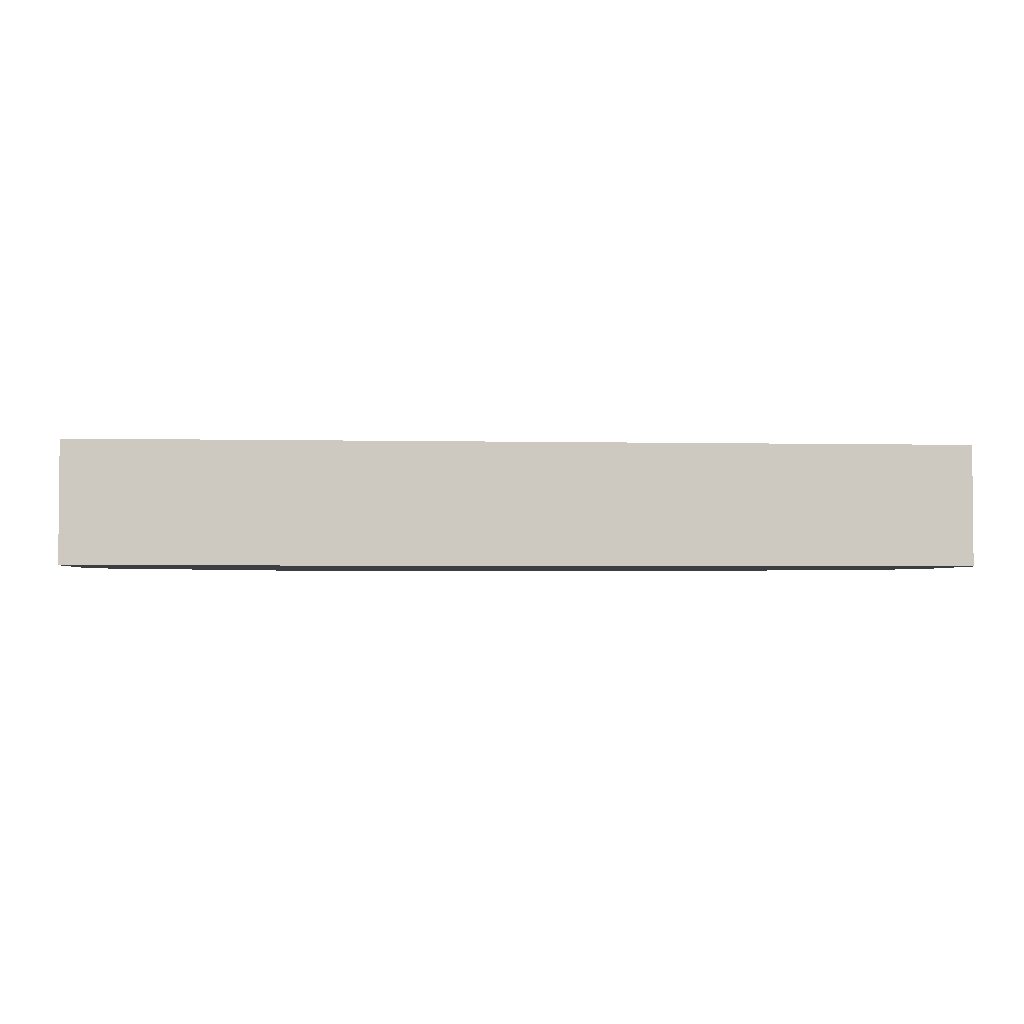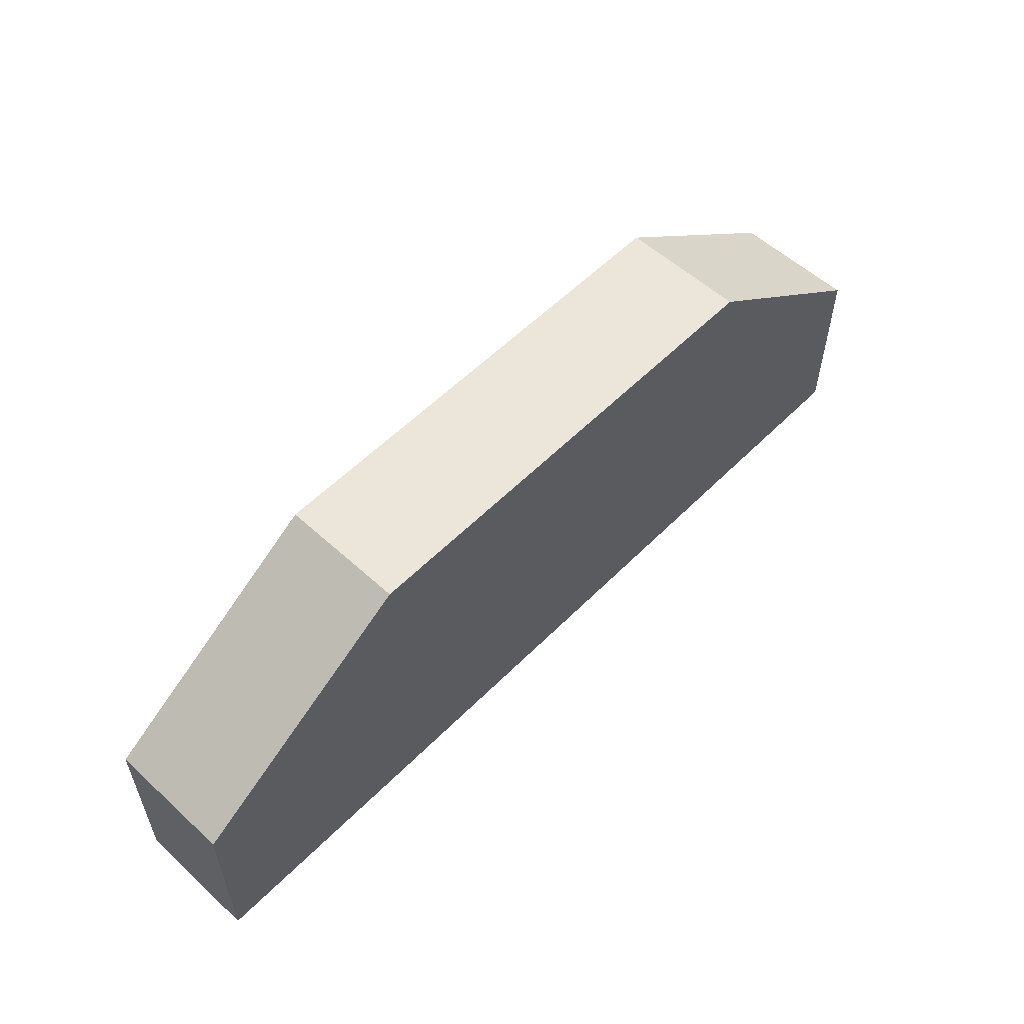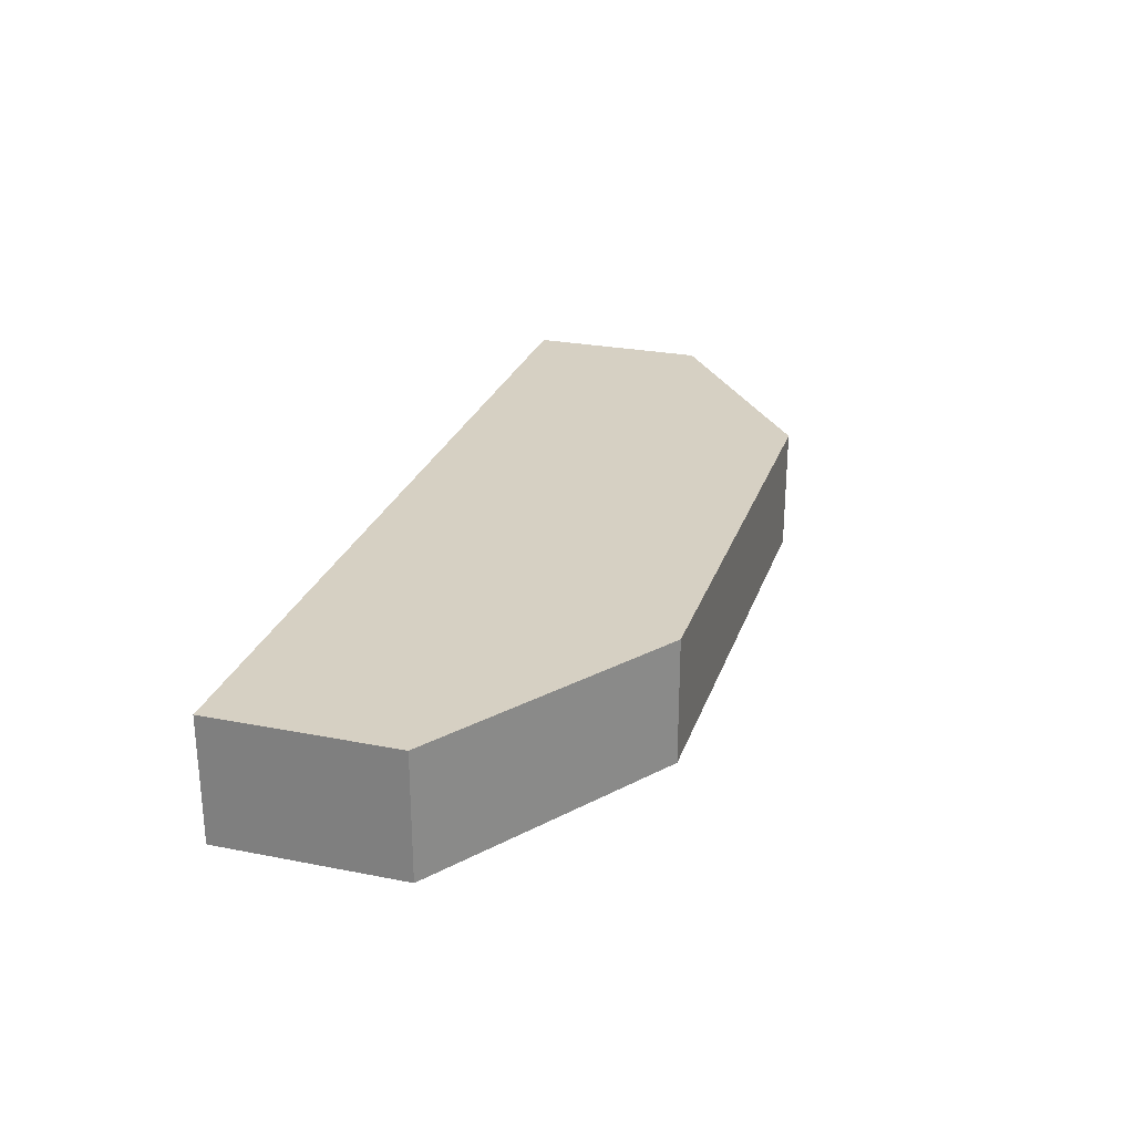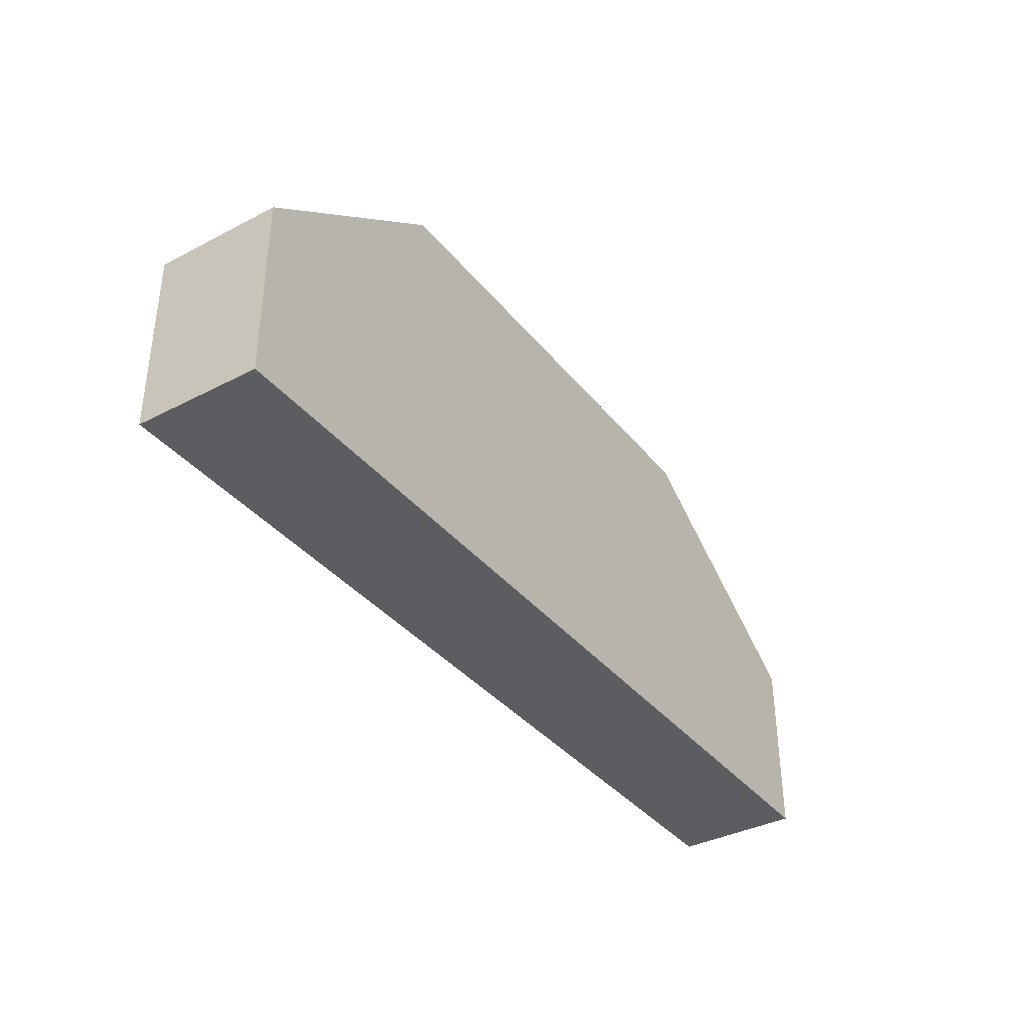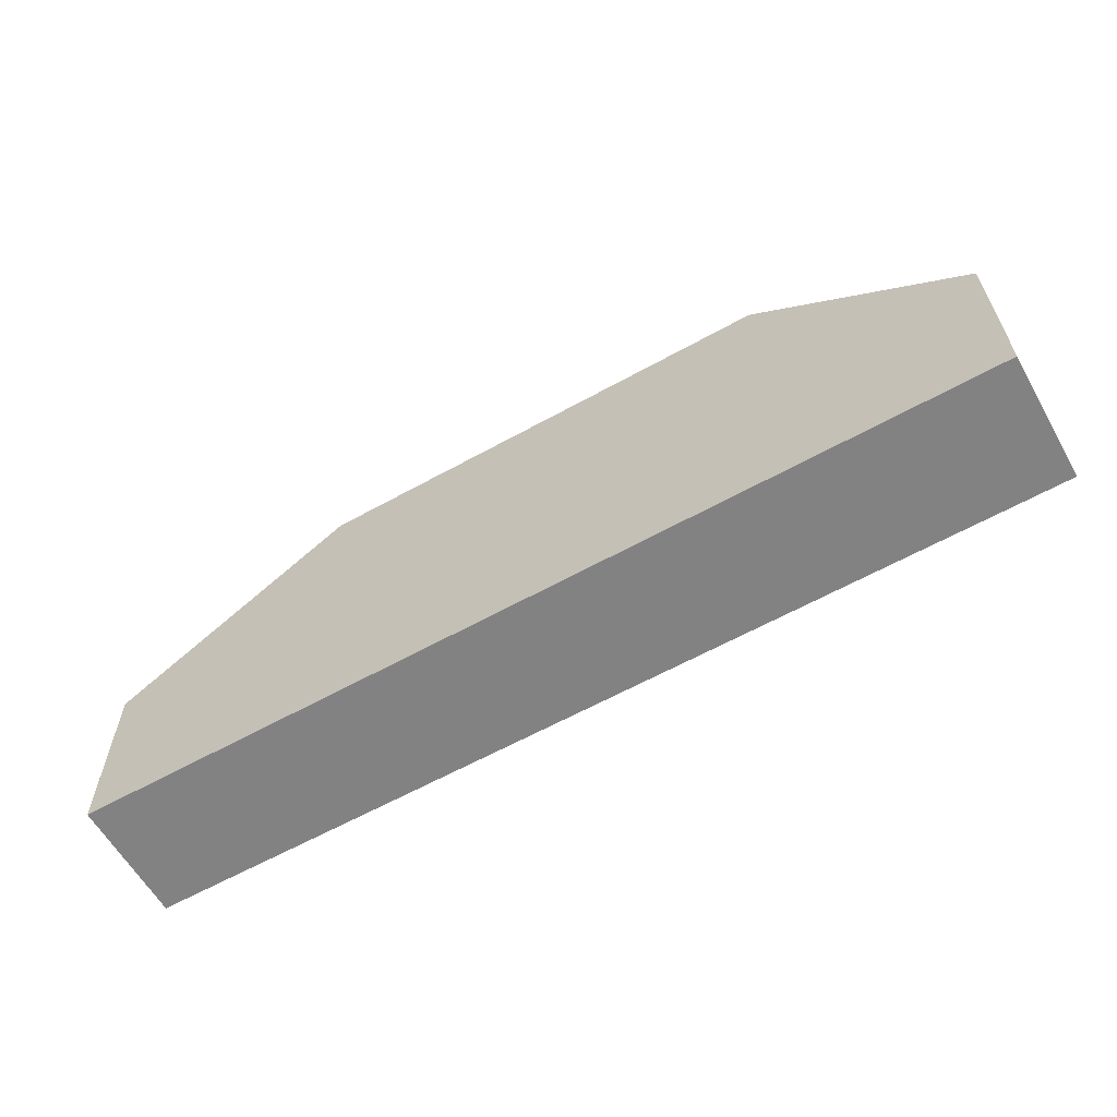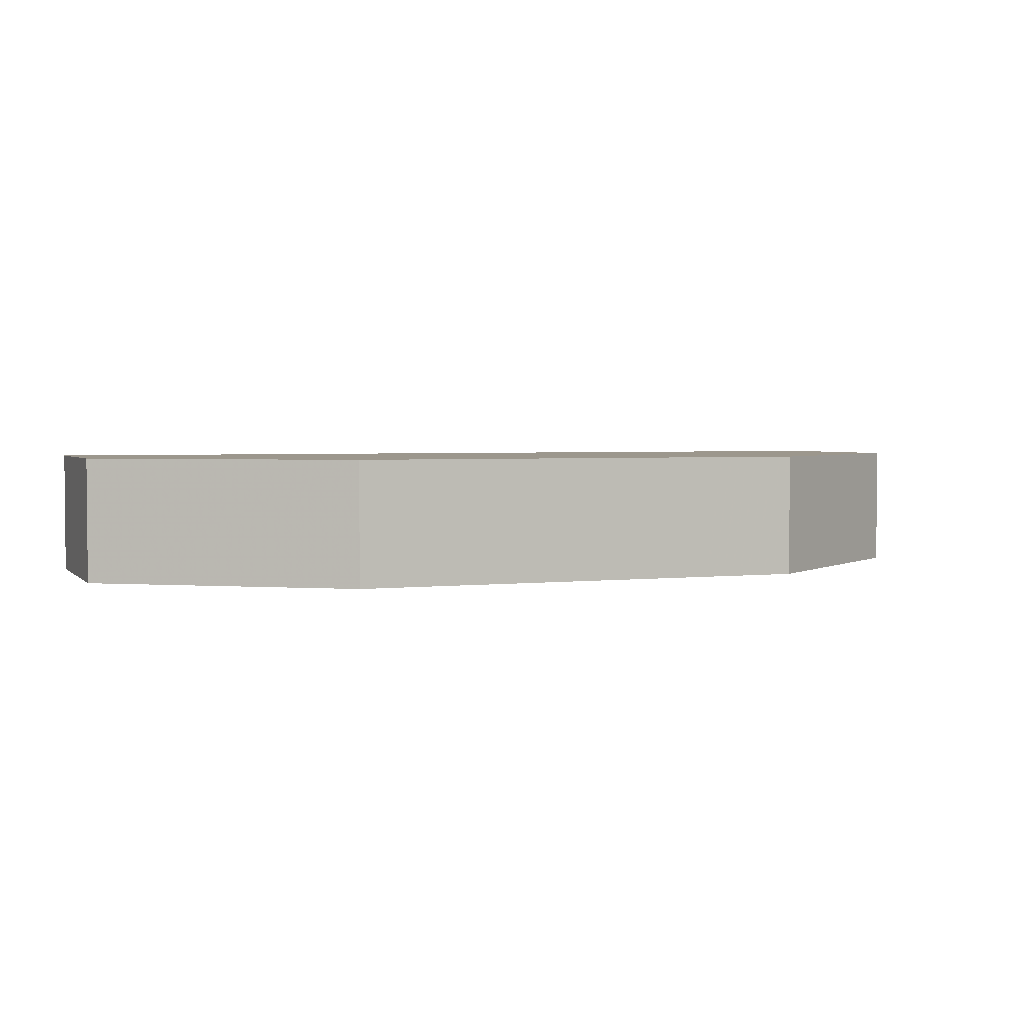
<metadata>
{"format":"obj","ext":"obj","renderer":"f3d","projection":"perspective","resolution":1024,"background":"white","views":[{"elev":-2.8,"azim":175.5,"up":"+Y"},{"elev":55.9,"azim":-46.3,"up":"+Z"},{"elev":26.5,"azim":-72.9,"up":"+Y"},{"elev":-37.0,"azim":123.9,"up":"+Z"},{"elev":-60.9,"azim":29.6,"up":"+Z"},{"elev":2.9,"azim":-21.1,"up":"+Y"}]}
</metadata>
<code>
v 0.01902 -0.06512 0.05259
v 0.03357 -0.07375 0.04168
v 0.03357 -0.06512 0.02895
v -0.03007 -0.06512 0.02895
v -0.01371 -0.07375 0.05259
v 0.03357 -0.07375 0.02895
v 0.03357 -0.06512 0.04168
v 0.01902 -0.07375 0.05259
v -0.01371 -0.06512 0.05259
v -0.03007 -0.07375 0.02895
v -0.03007 -0.06512 0.04168
v -0.03007 -0.07375 0.04168
f 1 3 4
f 6 3 2
f 6 4 3
f 6 2 5
f 7 1 2
f 7 2 3
f 7 3 1
f 8 5 2
f 8 2 1
f 9 1 4
f 9 8 1
f 9 5 8
f 10 6 5
f 10 4 6
f 11 9 4
f 11 4 10
f 12 11 10
f 12 10 5
f 12 5 9
f 12 9 11

</code>
